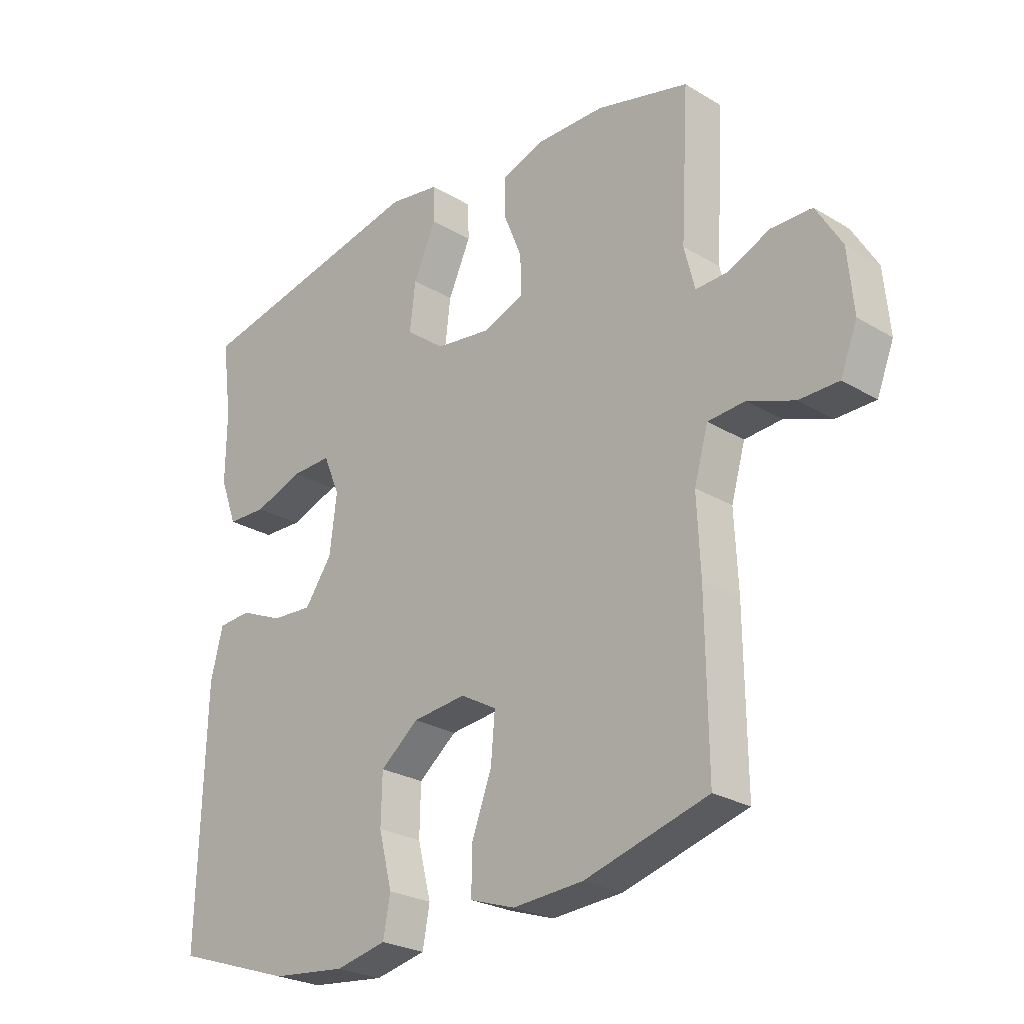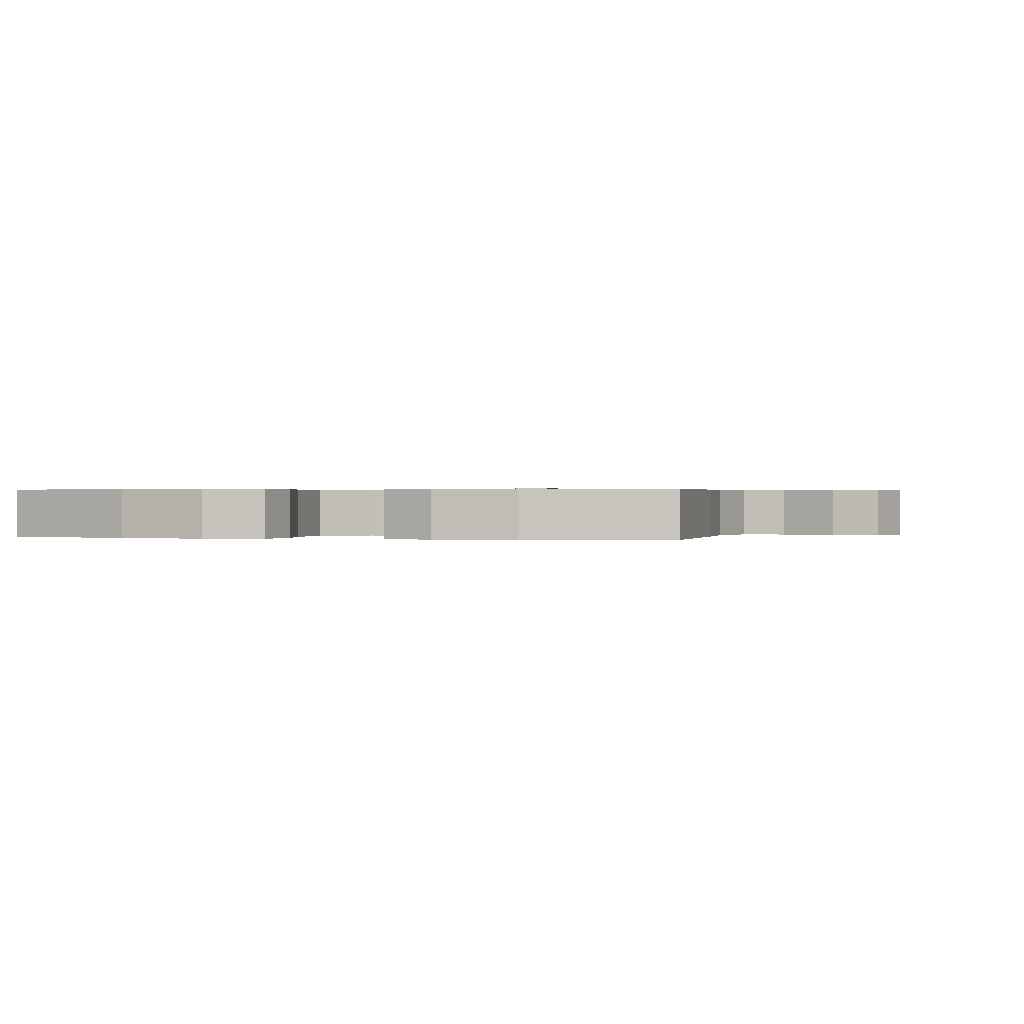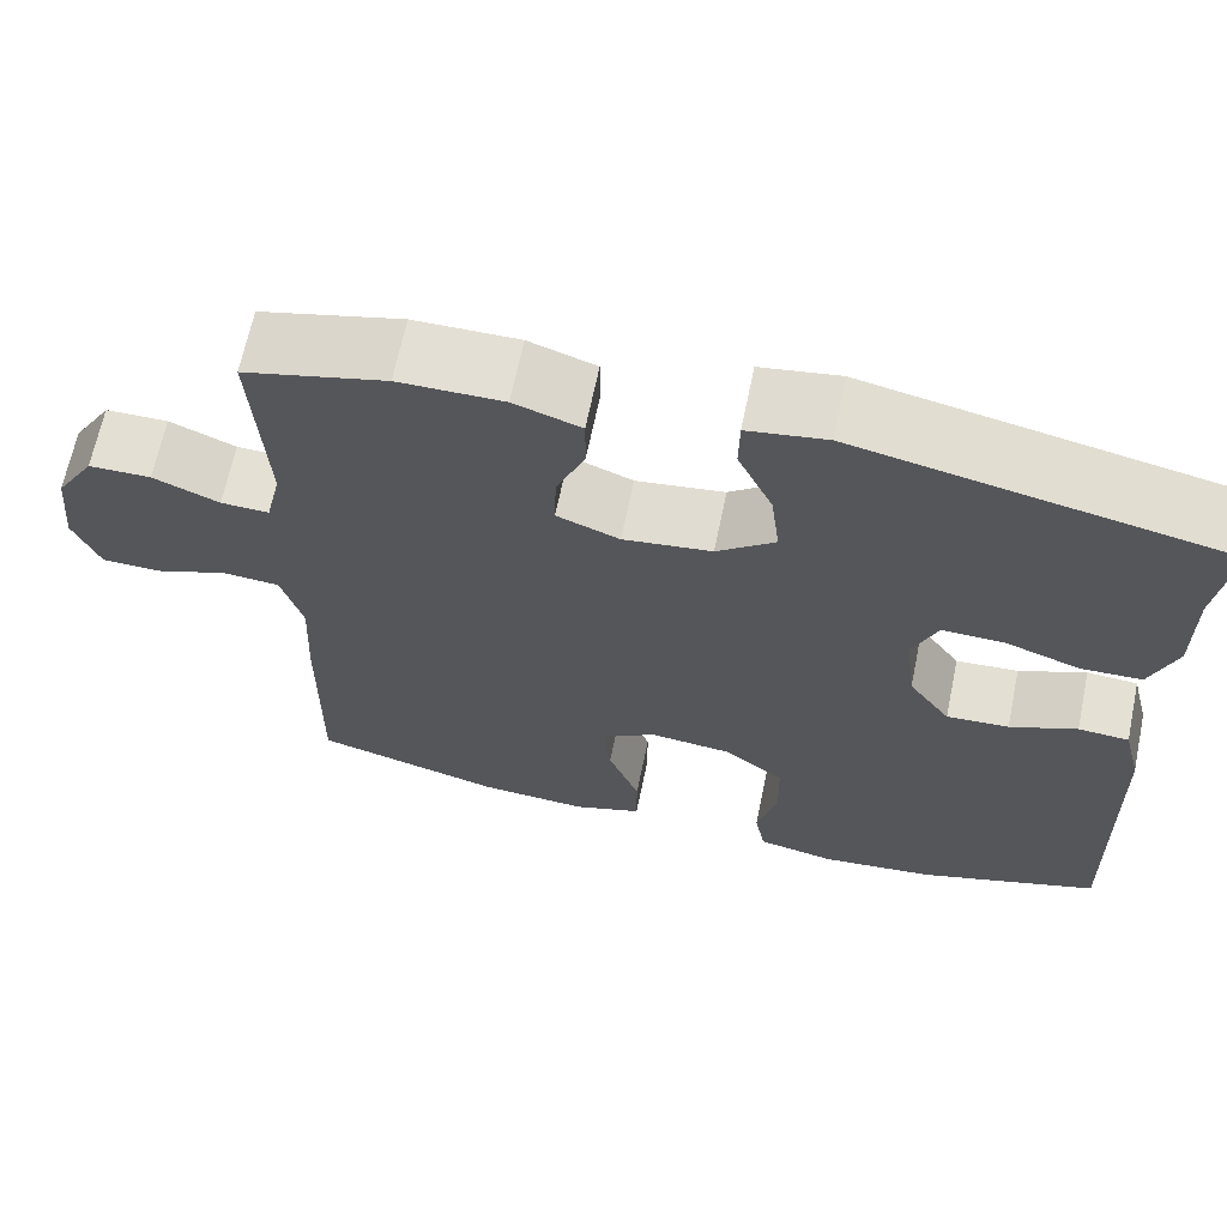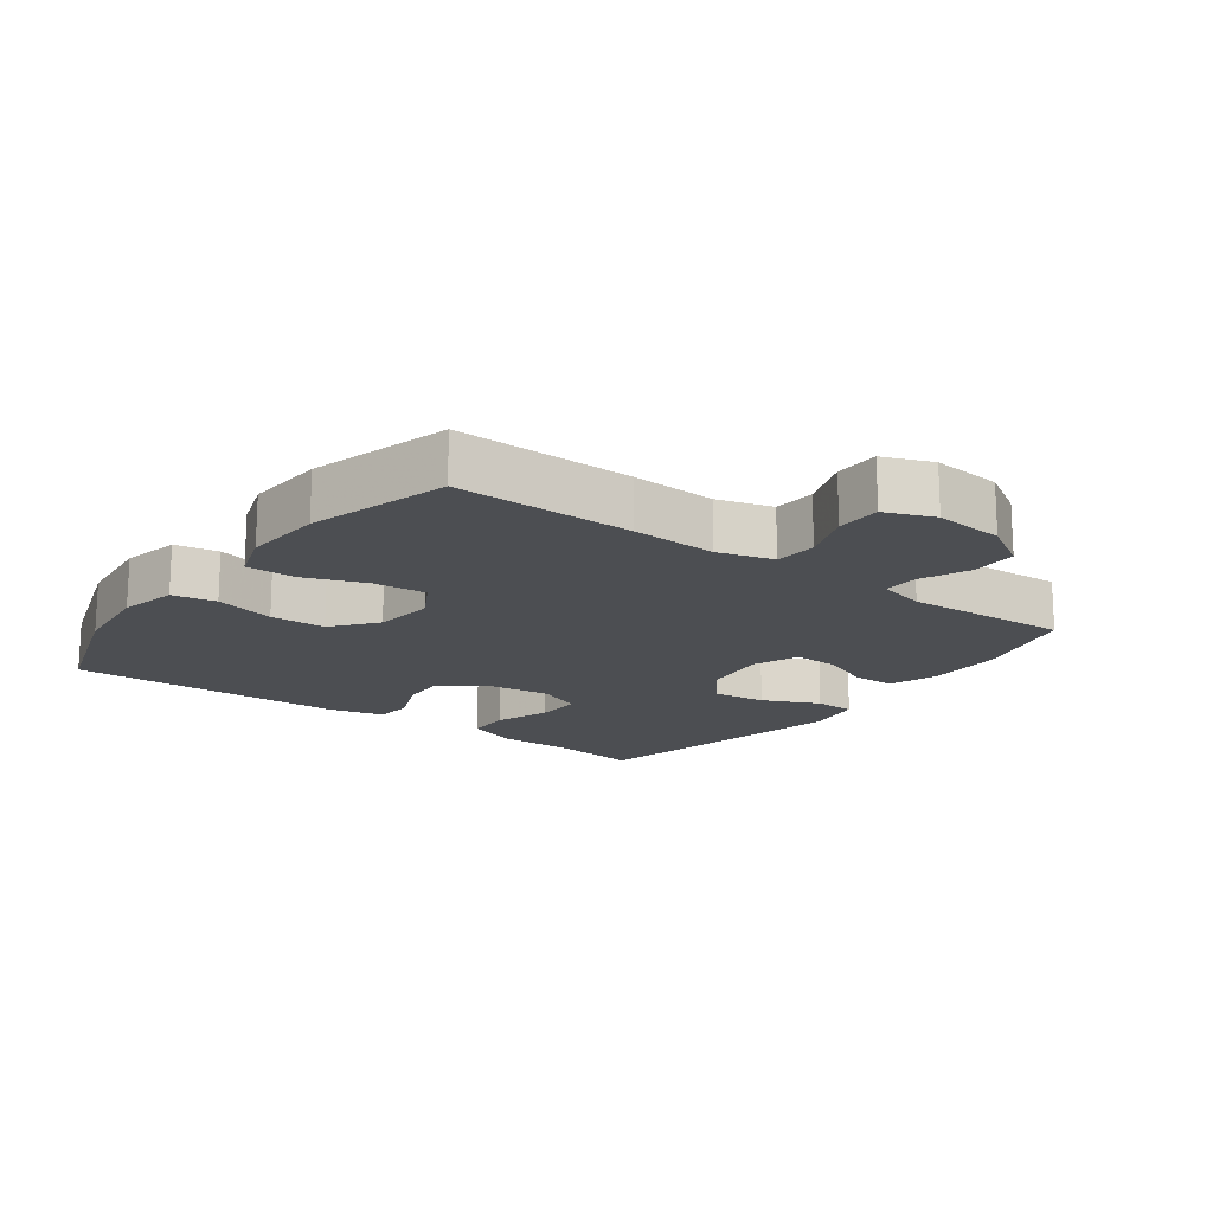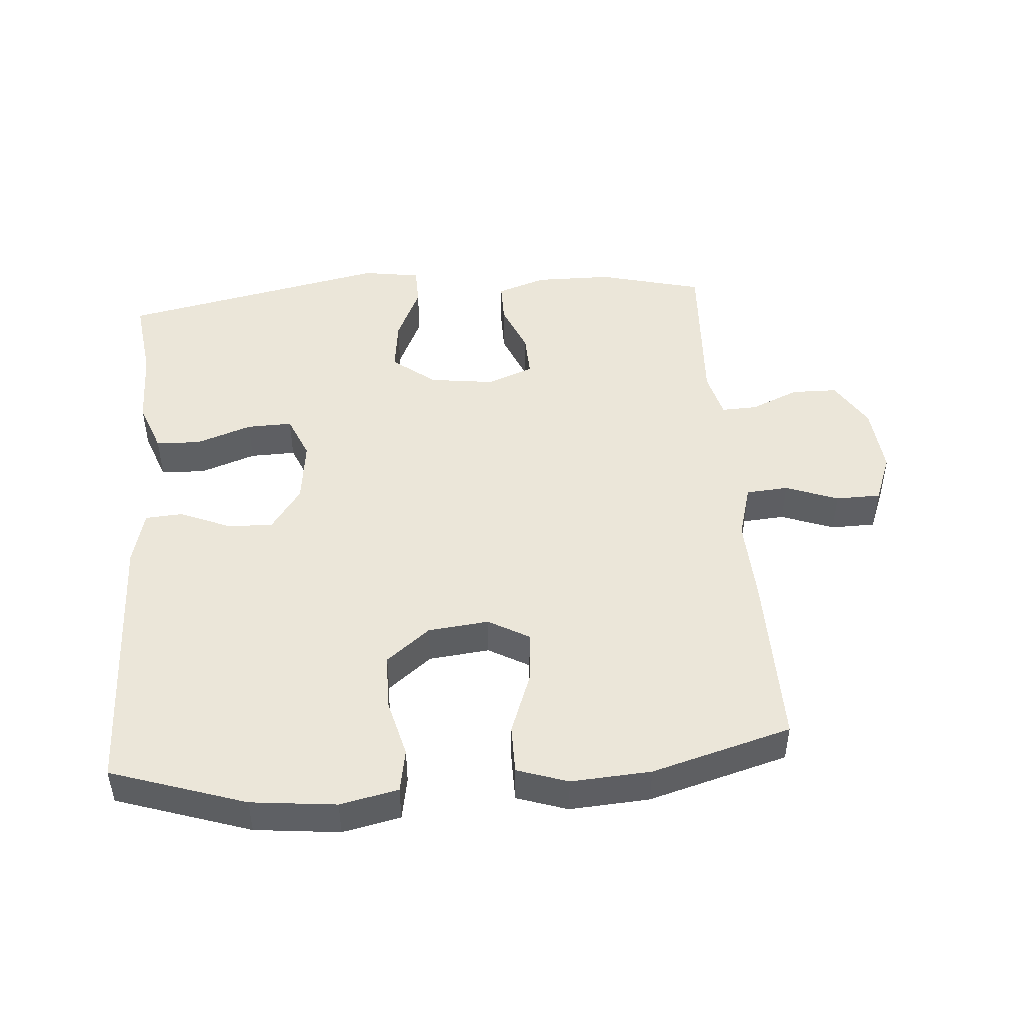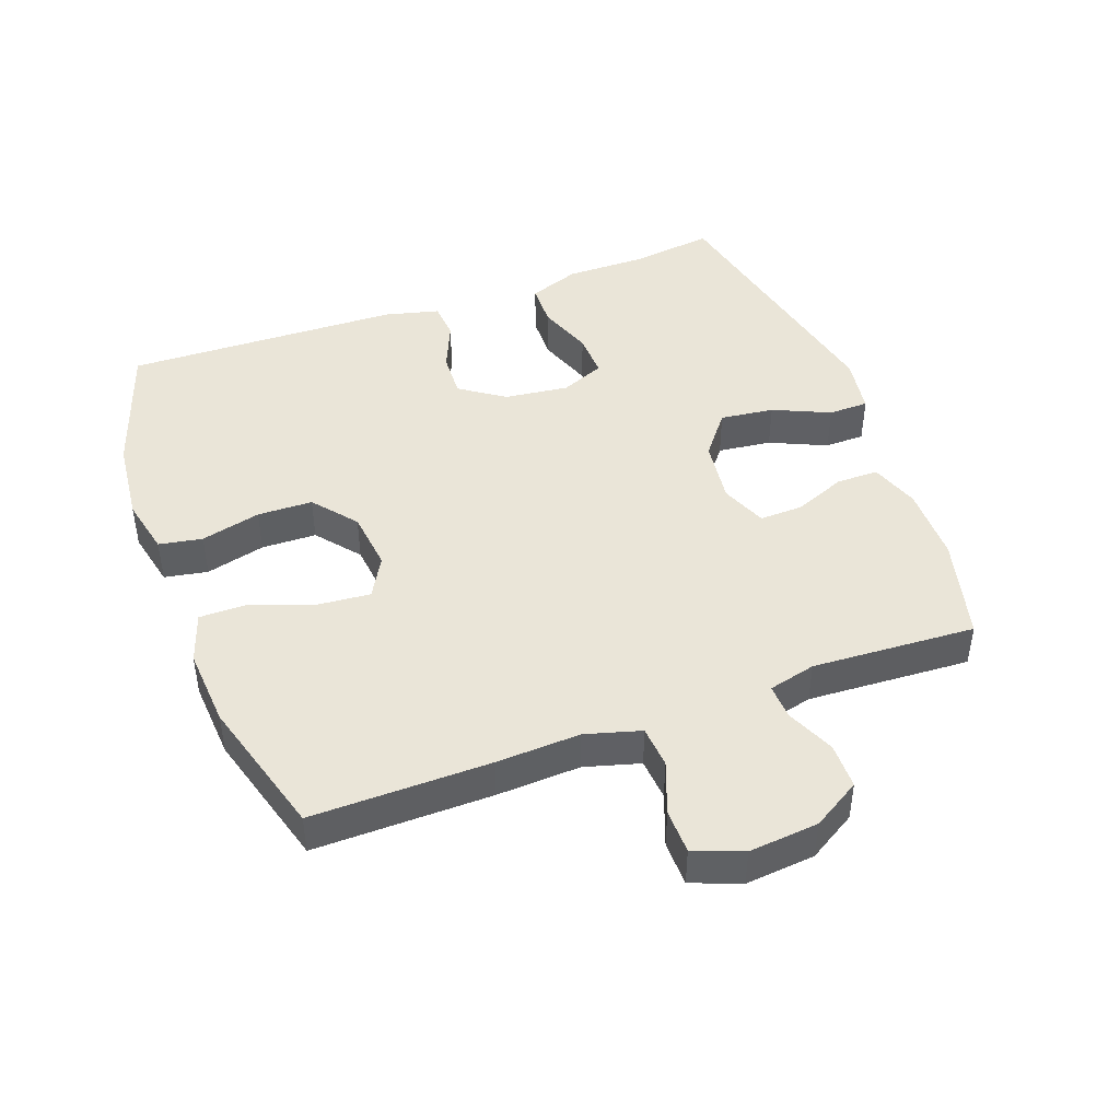
<metadata>
{"format":"obj","ext":"obj","renderer":"f3d","projection":"perspective","resolution":1024,"background":"white","views":[{"elev":-25.4,"azim":-134.0,"up":"+Z"},{"elev":0.3,"azim":-164.9,"up":"+Y"},{"elev":66.2,"azim":11.7,"up":"+Z"},{"elev":-16.7,"azim":-126.5,"up":"+Y"},{"elev":47.0,"azim":175.5,"up":"+Y"},{"elev":44.7,"azim":-110.3,"up":"+Y"}]}
</metadata>
<code>
v -0.5 0.07 0.5
v -0.341 0.07 0.541
v -0.224 0.07 0.542
v -0.149 0.07 0.516
v -0.149 0.07 0.452
v -0.181 0.07 0.373
v -0.183 0.07 0.307
v -0.113 0.07 0.279
v -0.014 0.07 0.292
v 0.051 0.07 0.343
v 0.041 0.07 0.425
v 0.002 0.07 0.511
v 0.003 0.07 0.572
v 0.091 0.07 0.586
v 0.5 0.07 0.5
v 0.483 0.07 0.372
v 0.484 0.07 0.251
v 0.455 0.07 0.173
v 0.387 0.07 0.171
v 0.303 0.07 0.201
v 0.234 0.07 0.203
v 0.206 0.07 0.136
v 0.218 0.07 0.038
v 0.265 0.07 -0.029
v 0.335 0.07 -0.025
v 0.41 0.07 0.007
v 0.467 0.07 0.003
v 0.488 0.07 -0.081
v 0.5 0.07 -0.5
v 0.296 0.07 -0.568
v 0.167 0.07 -0.582
v 0.079 0.07 -0.563
v 0.067 0.07 -0.497
v 0.09 0.07 -0.406
v 0.088 0.07 -0.322
v 0.022 0.07 -0.269
v -0.07 0.07 -0.259
v -0.132 0.07 -0.294
v -0.125 0.07 -0.374
v -0.09 0.07 -0.468
v -0.09 0.07 -0.542
v -0.167 0.07 -0.568
v -0.288 0.07 -0.56
v -0.5 0.07 -0.5
v -0.497 0.07 -0.229
v -0.491 0.07 -0.101
v -0.515 0.07 -0.017
v -0.579 0.07 -0.012
v -0.659 0.07 -0.042
v -0.727 0.07 -0.041
v -0.756 0.07 0.033
v -0.746 0.07 0.139
v -0.702 0.07 0.212
v -0.632 0.07 0.213
v -0.558 0.07 0.181
v -0.504 0.07 0.179
v -0.486 0.07 0.251
v -0.5 0 0.5
v -0.341 0 0.541
v -0.224 0 0.542
v -0.149 0 0.516
v -0.149 0 0.452
v -0.181 0 0.373
v -0.183 0 0.307
v -0.113 0 0.279
v -0.014 0 0.292
v 0.051 0 0.343
v 0.041 0 0.425
v 0.002 0 0.511
v 0.003 0 0.572
v 0.091 0 0.586
v 0.5 0 0.5
v 0.483 0 0.372
v 0.484 0 0.251
v 0.455 0 0.173
v 0.387 0 0.171
v 0.303 0 0.201
v 0.234 0 0.203
v 0.206 0 0.136
v 0.218 0 0.038
v 0.265 0 -0.029
v 0.335 0 -0.025
v 0.41 0 0.007
v 0.467 0 0.003
v 0.488 0 -0.081
v 0.5 0 -0.5
v 0.296 0 -0.568
v 0.167 0 -0.582
v 0.079 0 -0.563
v 0.067 0 -0.497
v 0.09 0 -0.406
v 0.088 0 -0.322
v 0.022 0 -0.269
v -0.07 0 -0.259
v -0.132 0 -0.294
v -0.125 0 -0.374
v -0.09 0 -0.468
v -0.09 0 -0.542
v -0.167 0 -0.568
v -0.288 0 -0.56
v -0.5 0 -0.5
v -0.497 0 -0.229
v -0.491 0 -0.101
v -0.515 0 -0.017
v -0.579 0 -0.012
v -0.659 0 -0.042
v -0.727 0 -0.041
v -0.756 0 0.033
v -0.746 0 0.139
v -0.702 0 0.212
v -0.632 0 0.213
v -0.558 0 0.181
v -0.504 0 0.179
v -0.486 0 0.251
f 52 53 54 55
f 52 55 56
f 51 52 56
f 48 49 50 51
f 47 48 51 56
f 46 47 56 57
f 44 45 46
f 43 44 46
f 42 43 46 57
f 39 40 41 42
f 38 39 42 57
f 31 32 33 34
f 31 34 35
f 30 31 35
f 29 30 35
f 28 29 35 36
f 25 26 27 28
f 24 25 28 36
f 17 18 19 20
f 16 17 20 21
f 15 16 21
f 14 15 21
f 11 12 13 14
f 10 11 14 21
f 9 10 21 22
f 3 4 5 6
f 3 6 7
f 2 3 7
f 1 2 7
f 37 38 57 1
f 23 24 36 37
f 8 9 22 23
f 7 8 23 37
f 1 7 37
f 112 111 110 109
f 113 112 109
f 113 109 108
f 108 107 106 105
f 113 108 105 104
f 114 113 104 103
f 103 102 101
f 103 101 100
f 114 103 100 99
f 99 98 97 96
f 114 99 96 95
f 91 90 89 88
f 92 91 88
f 92 88 87
f 92 87 86
f 93 92 86 85
f 85 84 83 82
f 93 85 82 81
f 77 76 75 74
f 78 77 74 73
f 78 73 72
f 78 72 71
f 71 70 69 68
f 78 71 68 67
f 79 78 67 66
f 63 62 61 60
f 64 63 60
f 64 60 59
f 64 59 58
f 58 114 95 94
f 94 93 81 80
f 80 79 66 65
f 94 80 65 64
f 94 64 58
f 1 58 59 2
f 2 59 60 3
f 3 60 61 4
f 4 61 62 5
f 5 62 63 6
f 6 63 64 7
f 7 64 65 8
f 8 65 66 9
f 9 66 67 10
f 10 67 68 11
f 11 68 69 12
f 12 69 70 13
f 13 70 71 14
f 14 71 72 15
f 15 72 73 16
f 16 73 74 17
f 17 74 75 18
f 18 75 76 19
f 19 76 77 20
f 20 77 78 21
f 21 78 79 22
f 22 79 80 23
f 23 80 81 24
f 24 81 82 25
f 25 82 83 26
f 26 83 84 27
f 27 84 85 28
f 28 85 86 29
f 29 86 87 30
f 30 87 88 31
f 31 88 89 32
f 32 89 90 33
f 33 90 91 34
f 34 91 92 35
f 35 92 93 36
f 36 93 94 37
f 37 94 95 38
f 38 95 96 39
f 39 96 97 40
f 40 97 98 41
f 41 98 99 42
f 42 99 100 43
f 43 100 101 44
f 44 101 102 45
f 45 102 103 46
f 46 103 104 47
f 47 104 105 48
f 48 105 106 49
f 49 106 107 50
f 50 107 108 51
f 51 108 109 52
f 52 109 110 53
f 53 110 111 54
f 54 111 112 55
f 55 112 113 56
f 56 113 114 57
f 57 114 58 1

</code>
